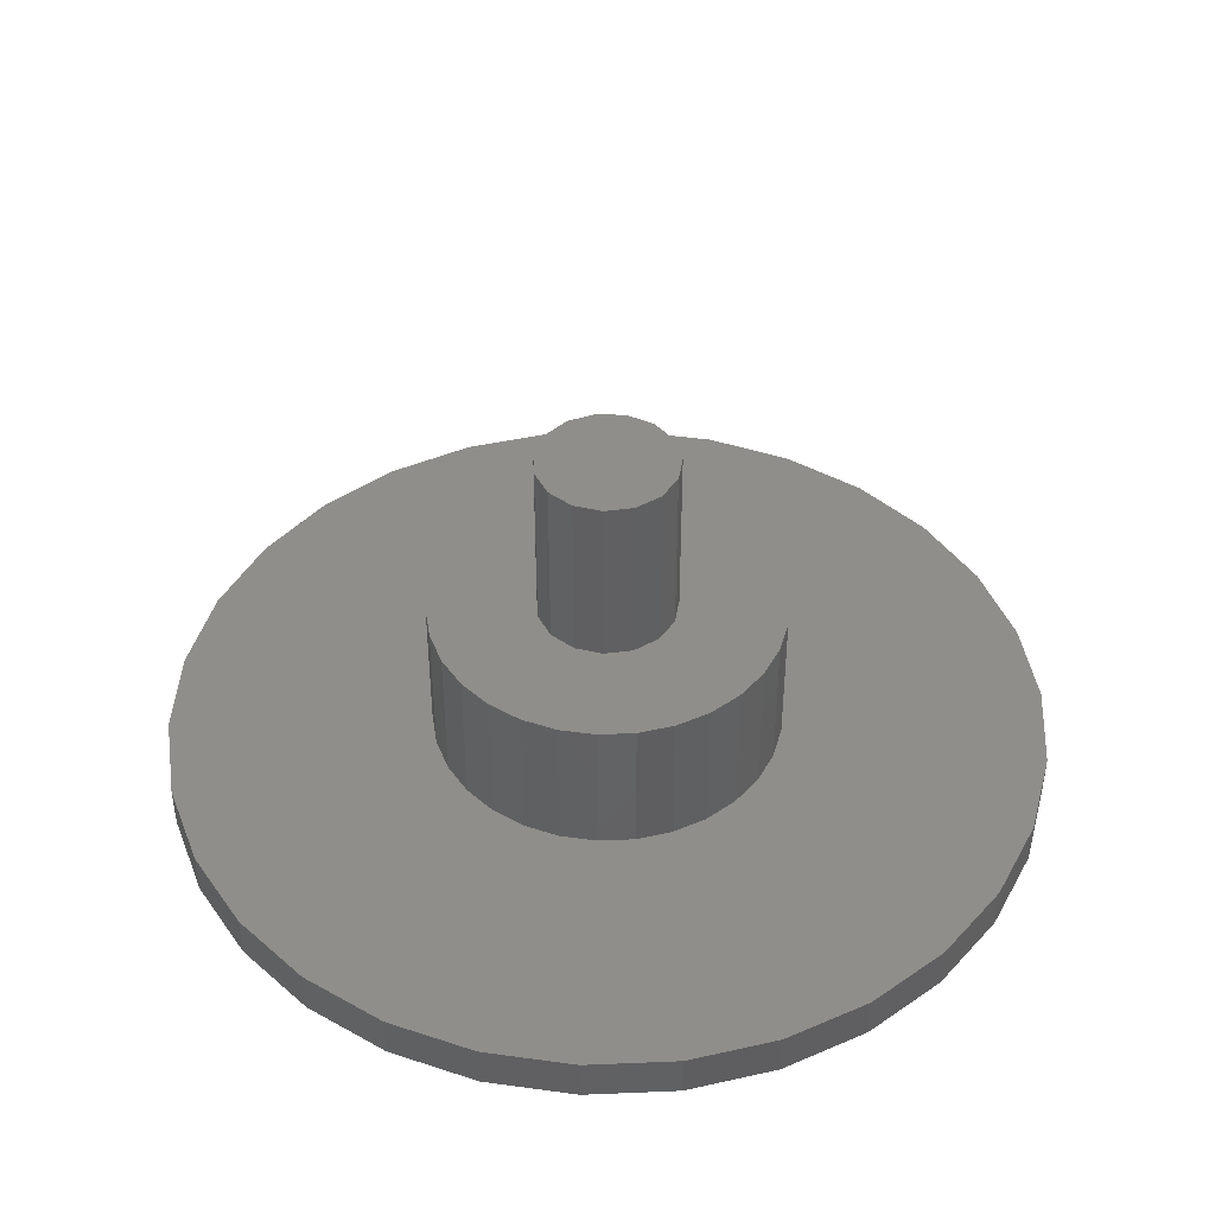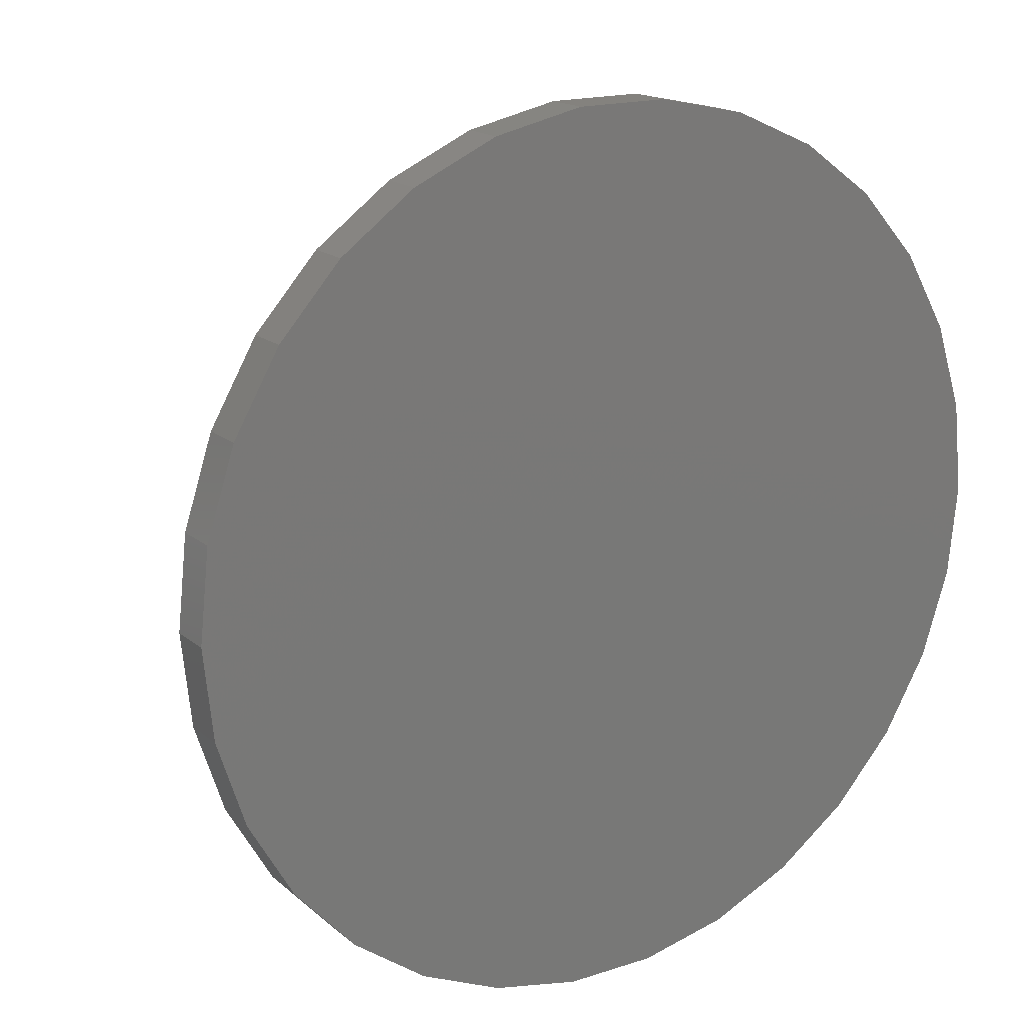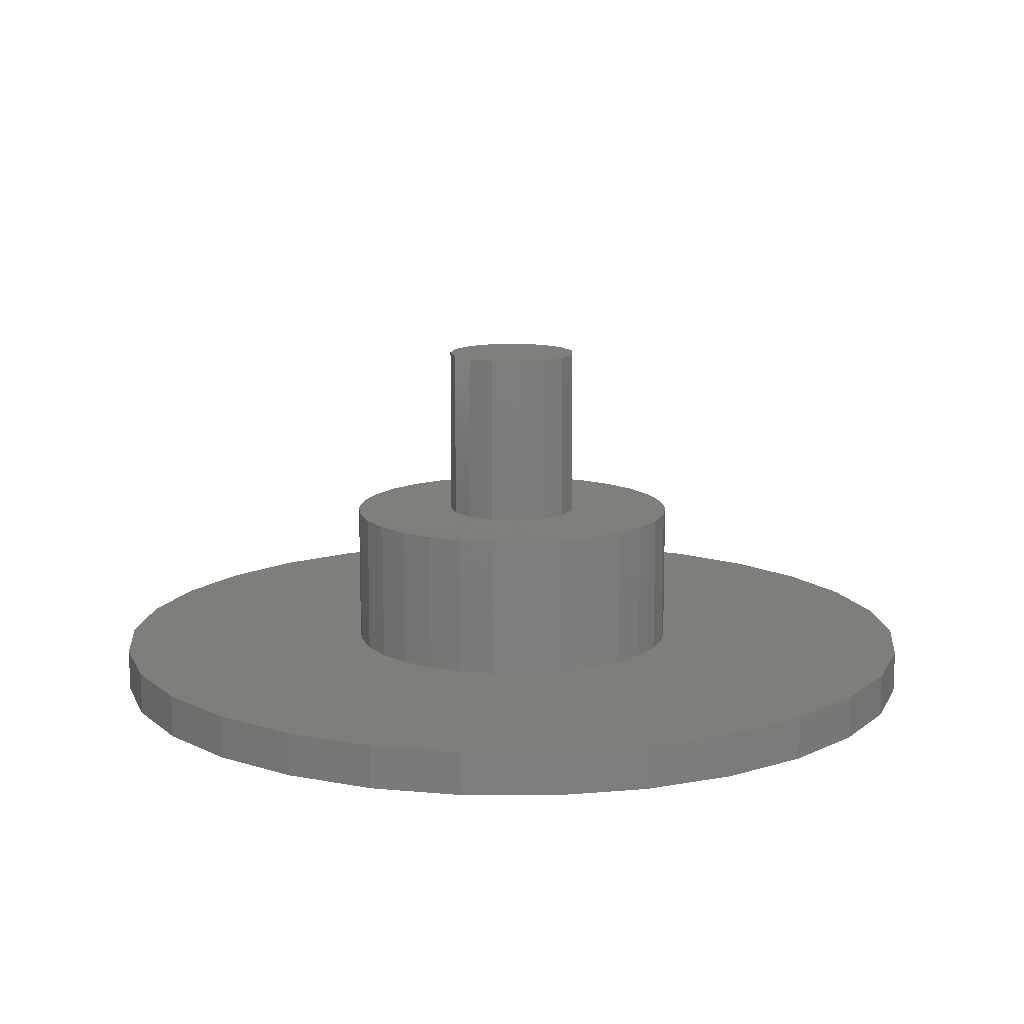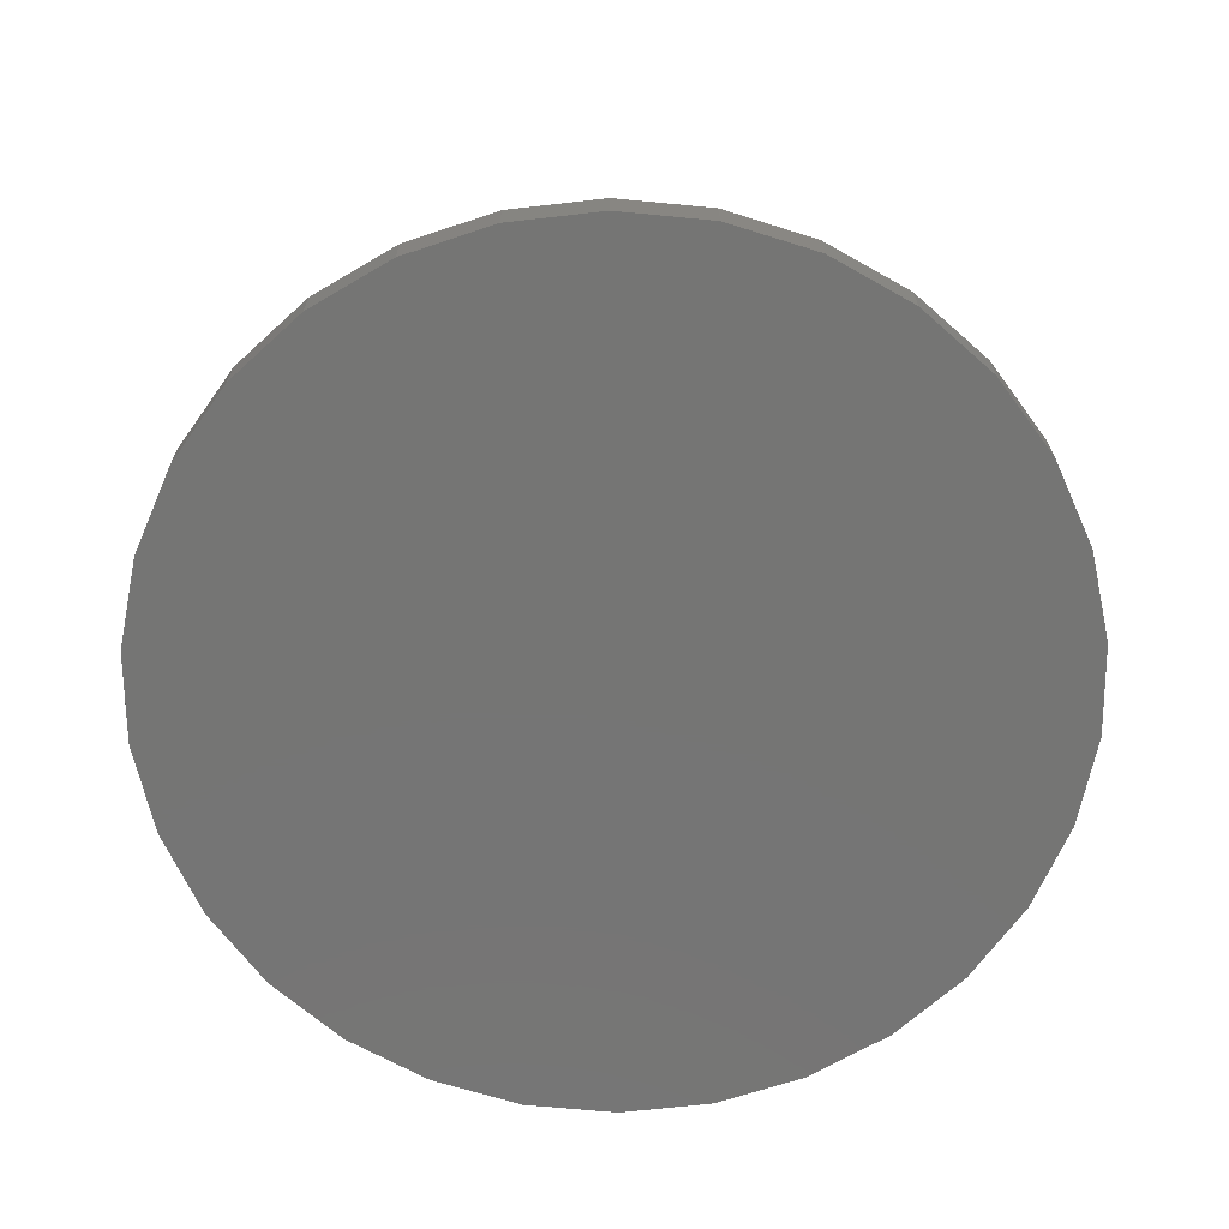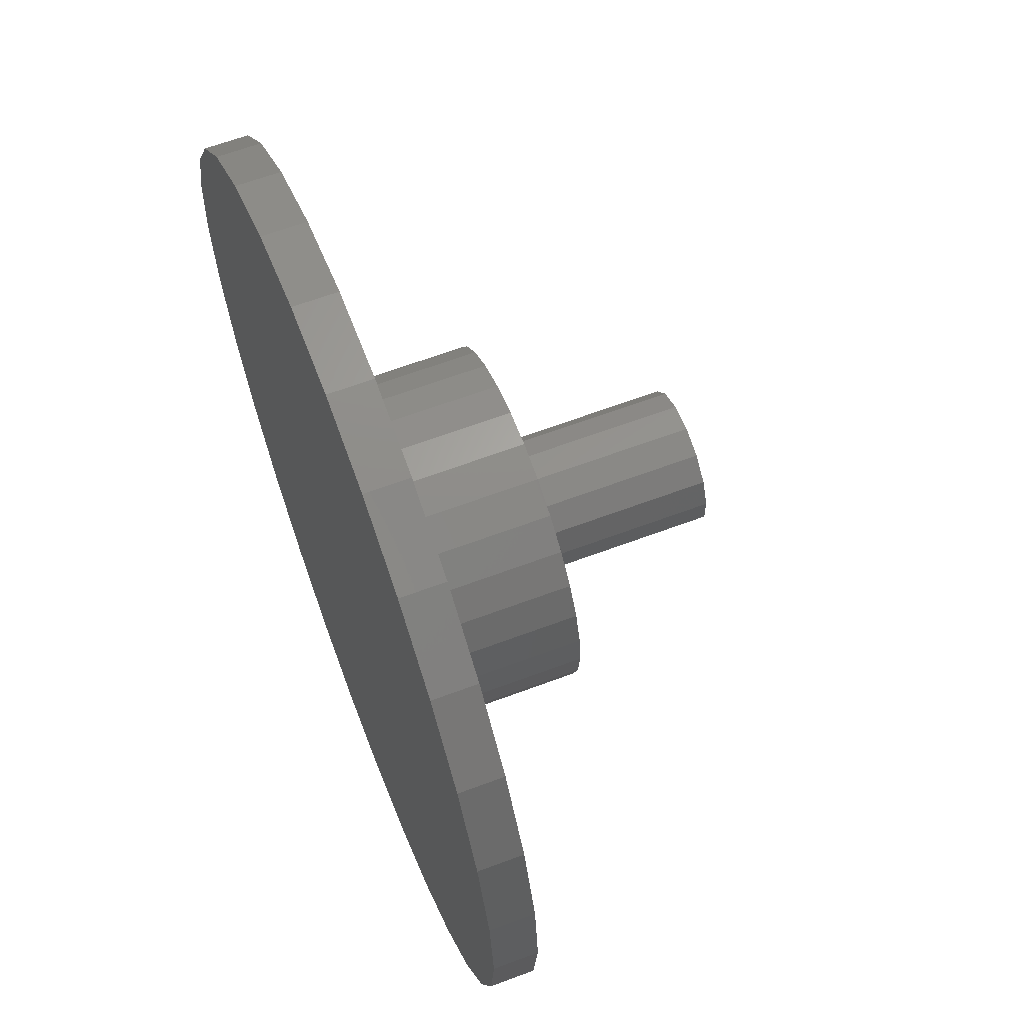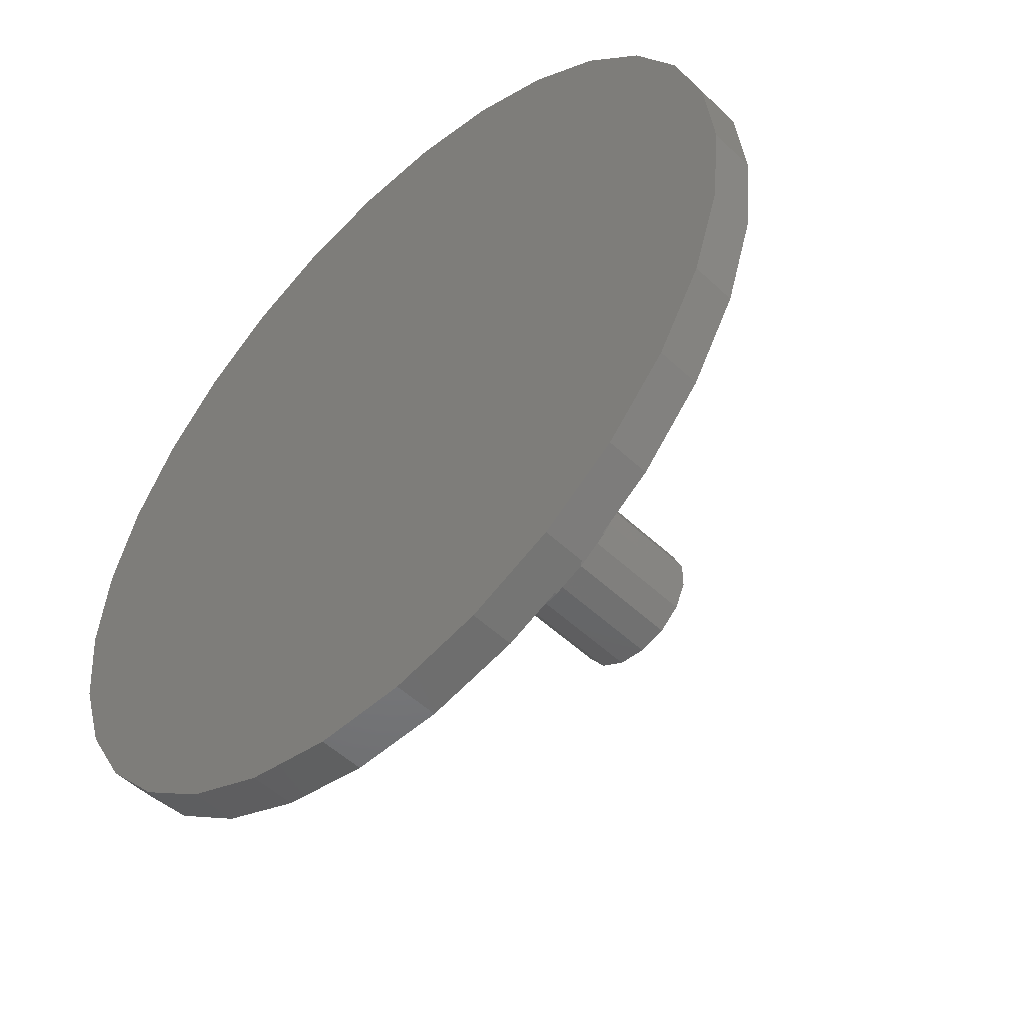
<metadata>
{"format":"stl","ext":"stl","renderer":"f3d","projection":"perspective","resolution":1024,"background":"white","views":[{"elev":43.4,"azim":-2.8,"up":"+Z"},{"elev":17.4,"azim":147.2,"up":"+Y"},{"elev":12.5,"azim":-179.6,"up":"+Z"},{"elev":-67.3,"azim":-53.5,"up":"+Z"},{"elev":63.4,"azim":-110.8,"up":"+Y"},{"elev":-51.1,"azim":-135.7,"up":"+Y"}]}
</metadata>
<code>
# stl→obj: 150 verts, 296 faces
v 4.339 -1.932 25.25
v 4.75 0 13
v 4.75 0 25.25
v 4.339 -1.932 13
v -4.646 -0.9876 13
v -4.646 0.9876 25.25
v -4.646 0.9876 13
v -4.646 -0.9876 25.25
v -0.4965 -4.724 13
v 1.468 -4.518 25.25
v -0.4965 -4.724 25.25
v 1.468 -4.518 13
v 3.178 -3.53 25.25
v 3.178 -3.53 13
v -2.375 -4.114 13
v -2.375 -4.114 25.25
v -3.843 -2.792 13
v -3.843 -2.792 25.25
v 4.339 1.932 13
v 4.339 1.932 25.25
v -3.843 2.792 25.25
v -3.843 2.792 13
v 12 0 13
v 11.74 2.495 13
v 10.96 4.881 13
v 11.74 -2.495 13
v 9.708 7.053 13
v 3.178 3.53 13
v 8.03 8.918 13
v 10.96 -4.881 13
v 6 10.39 13
v 9.708 -7.053 13
v 1.468 4.518 13
v 3.708 11.41 13
v 1.254 11.93 13
v -0.4965 4.724 13
v -1.254 11.93 13
v -3.708 11.41 13
v -2.375 4.114 13
v -6 10.39 13
v -8.03 8.918 13
v -9.708 7.053 13
v 8.03 -8.918 13
v 6 -10.39 13
v 3.708 -11.41 13
v 1.254 -11.93 13
v -1.254 -11.93 13
v -3.708 -11.41 13
v -8.03 -8.918 13
v -10.96 -4.881 13
v -10.96 4.881 13
v -6 -10.39 13
v -11.74 2.495 13
v -9.708 -7.053 13
v -12 0 13
v -11.74 -2.495 13
v 1.468 4.518 25.25
v 3.178 3.53 25.25
v -0.4965 4.724 25.25
v -2.375 4.114 25.25
v 10.96 -4.881 3
v 9.708 -7.053 3
v -10.96 -4.881 3
v -11.74 -2.495 3
v 8.03 -8.918 3
v 1.254 -11.93 3
v 3.708 -11.41 3
v -6 -10.39 3
v -3.708 -11.41 3
v 11.74 2.495 3
v 12 0 3
v 6 -10.39 3
v -1.254 -11.93 3
v -12 0 3
v -9.708 -7.053 3
v -8.03 -8.918 3
v 11.74 -2.495 3
v 8.03 8.918 3
v 6 10.39 3
v 10.96 4.881 3
v -1.254 11.93 3
v -3.708 11.41 3
v 30 0 3
v 29.34 6.237 3
v 27.41 12.2 3
v 29.34 -6.237 3
v 24.27 17.63 3
v 9.708 7.053 3
v 20.07 22.29 3
v 27.41 -12.2 3
v 15 25.98 3
v 24.27 -17.63 3
v 9.271 28.53 3
v 3.708 11.41 3
v 3.136 29.84 3
v 1.254 11.93 3
v -3.136 29.84 3
v -9.271 28.53 3
v -6 10.39 3
v -15 25.98 3
v -8.03 8.918 3
v -20.07 22.29 3
v -9.708 7.053 3
v -24.27 17.63 3
v -10.96 4.881 3
v 20.07 -22.29 3
v 15 -25.98 3
v 9.271 -28.53 3
v 3.136 -29.84 3
v -3.136 -29.84 3
v -9.271 -28.53 3
v -15 -25.98 3
v -20.07 -22.29 3
v -24.27 -17.63 3
v -27.41 -12.2 3
v -29.34 -6.237 3
v -27.41 12.2 3
v -11.74 2.495 3
v -29.34 6.237 3
v -30 0 3
v 30 0 0
v 29.34 -6.237 0
v -29.34 -6.237 0
v -30 0 0
v -3.136 -29.84 0
v 3.136 -29.84 0
v 3.136 29.84 0
v -3.136 29.84 0
v 15 -25.98 0
v 20.07 -22.29 0
v 9.271 -28.53 0
v -20.07 -22.29 0
v -24.27 -17.63 0
v -27.41 -12.2 0
v -15 -25.98 0
v -9.271 -28.53 0
v 27.41 -12.2 0
v 24.27 -17.63 0
v 29.34 6.237 0
v 27.41 12.2 0
v 24.27 17.63 0
v 20.07 22.29 0
v 15 25.98 0
v 9.271 28.53 0
v -9.271 28.53 0
v -15 25.98 0
v -20.07 22.29 0
v -24.27 17.63 0
v -27.41 12.2 0
v -29.34 6.237 0
f 1 2 3
f 2 1 4
f 5 6 7
f 6 5 8
f 9 10 11
f 10 9 12
f 13 4 1
f 4 13 14
f 12 13 10
f 13 12 14
f 15 11 16
f 11 15 9
f 17 16 18
f 16 17 15
f 3 19 20
f 19 3 2
f 7 21 22
f 21 7 6
f 2 23 24
f 19 24 25
f 23 2 26
f 19 25 27
f 4 26 2
f 28 27 29
f 26 4 30
f 28 29 31
f 30 4 32
f 14 32 4
f 24 19 2
f 33 31 34
f 27 28 19
f 31 33 28
f 35 33 34
f 35 36 33
f 37 36 35
f 38 36 37
f 36 38 39
f 40 39 38
f 41 39 40
f 42 22 41
f 39 41 22
f 32 14 43
f 43 14 44
f 12 44 14
f 44 12 45
f 12 46 45
f 9 46 12
f 9 47 46
f 48 9 15
f 9 48 47
f 49 15 17
f 50 17 5
f 51 22 42
f 15 52 48
f 22 51 7
f 15 49 52
f 53 7 51
f 17 54 49
f 55 7 53
f 17 50 54
f 7 55 5
f 5 56 50
f 5 55 56
f 17 8 5
f 8 17 18
f 28 57 58
f 57 28 33
f 20 28 58
f 28 20 19
f 20 1 3
f 58 1 20
f 58 13 1
f 57 13 58
f 57 10 13
f 59 10 57
f 59 11 10
f 60 11 59
f 60 16 11
f 21 16 60
f 21 18 16
f 6 18 21
f 18 6 8
f 39 21 60
f 21 39 22
f 33 59 57
f 59 33 36
f 36 60 59
f 60 36 39
f 32 61 30
f 61 32 62
f 63 56 64
f 56 63 50
f 43 62 32
f 62 43 65
f 66 45 46
f 45 66 67
f 68 48 52
f 48 68 69
f 23 70 24
f 70 23 71
f 72 43 44
f 43 72 65
f 73 46 47
f 46 73 66
f 67 44 45
f 44 67 72
f 64 55 74
f 55 64 56
f 75 50 63
f 50 75 54
f 76 52 49
f 52 76 68
f 69 47 48
f 47 69 73
f 76 54 75
f 54 76 49
f 26 71 23
f 71 26 77
f 78 31 29
f 31 78 79
f 24 80 25
f 80 24 70
f 81 38 37
f 38 81 82
f 30 77 26
f 77 30 61
f 71 83 84
f 70 84 85
f 83 71 86
f 80 85 87
f 77 86 71
f 88 87 89
f 86 77 90
f 78 89 91
f 61 90 77
f 90 61 92
f 84 70 71
f 85 80 70
f 87 88 80
f 79 91 93
f 89 78 88
f 91 79 78
f 93 94 79
f 95 94 93
f 95 96 94
f 95 81 96
f 97 81 95
f 97 82 81
f 98 82 97
f 82 98 99
f 100 99 98
f 99 100 101
f 102 101 100
f 101 102 103
f 104 103 102
f 103 104 105
f 62 92 61
f 92 62 106
f 65 106 62
f 106 65 107
f 72 107 65
f 107 72 108
f 67 108 72
f 67 109 108
f 66 109 67
f 73 109 66
f 73 110 109
f 69 110 73
f 111 69 68
f 112 68 76
f 69 111 110
f 113 76 75
f 114 75 63
f 115 63 64
f 116 64 74
f 117 105 104
f 68 112 111
f 105 117 118
f 76 113 112
f 119 118 117
f 75 114 113
f 118 119 74
f 63 115 114
f 120 74 119
f 64 116 115
f 74 120 116
f 25 88 27
f 88 25 80
f 74 53 118
f 53 74 55
f 94 35 34
f 35 94 96
f 79 34 31
f 34 79 94
f 82 40 38
f 40 82 99
f 96 37 35
f 37 96 81
f 118 51 105
f 51 118 53
f 103 41 101
f 41 103 42
f 105 42 103
f 42 105 51
f 27 78 29
f 78 27 88
f 99 41 40
f 41 99 101
f 86 121 83
f 121 86 122
f 123 120 124
f 120 123 116
f 125 109 110
f 109 125 126
f 127 97 95
f 97 127 128
f 129 106 107
f 106 129 130
f 131 107 108
f 107 131 129
f 132 114 133
f 114 132 113
f 133 115 134
f 115 133 114
f 135 111 112
f 111 135 136
f 92 137 90
f 137 92 138
f 90 122 86
f 122 90 137
f 106 138 92
f 138 106 130
f 126 108 109
f 108 126 131
f 134 116 123
f 116 134 115
f 122 139 121
f 137 139 122
f 137 140 139
f 138 140 137
f 138 141 140
f 130 141 138
f 130 142 141
f 129 142 130
f 129 143 142
f 131 143 129
f 131 144 143
f 126 144 131
f 126 127 144
f 125 127 126
f 125 128 127
f 136 128 125
f 136 145 128
f 135 145 136
f 135 146 145
f 132 146 135
f 132 147 146
f 133 147 132
f 133 148 147
f 134 148 133
f 134 149 148
f 123 149 134
f 123 150 149
f 150 123 124
f 132 112 113
f 112 132 135
f 136 110 111
f 110 136 125
f 83 139 84
f 139 83 121
f 144 95 93
f 95 144 127
f 87 142 89
f 142 87 141
f 84 140 85
f 140 84 139
f 85 141 87
f 141 85 140
f 149 104 148
f 104 149 117
f 124 119 150
f 119 124 120
f 142 91 89
f 91 142 143
f 143 93 91
f 93 143 144
f 145 100 98
f 100 145 146
f 148 102 147
f 102 148 104
f 150 117 149
f 117 150 119
f 146 102 100
f 102 146 147
f 128 98 97
f 98 128 145

</code>
